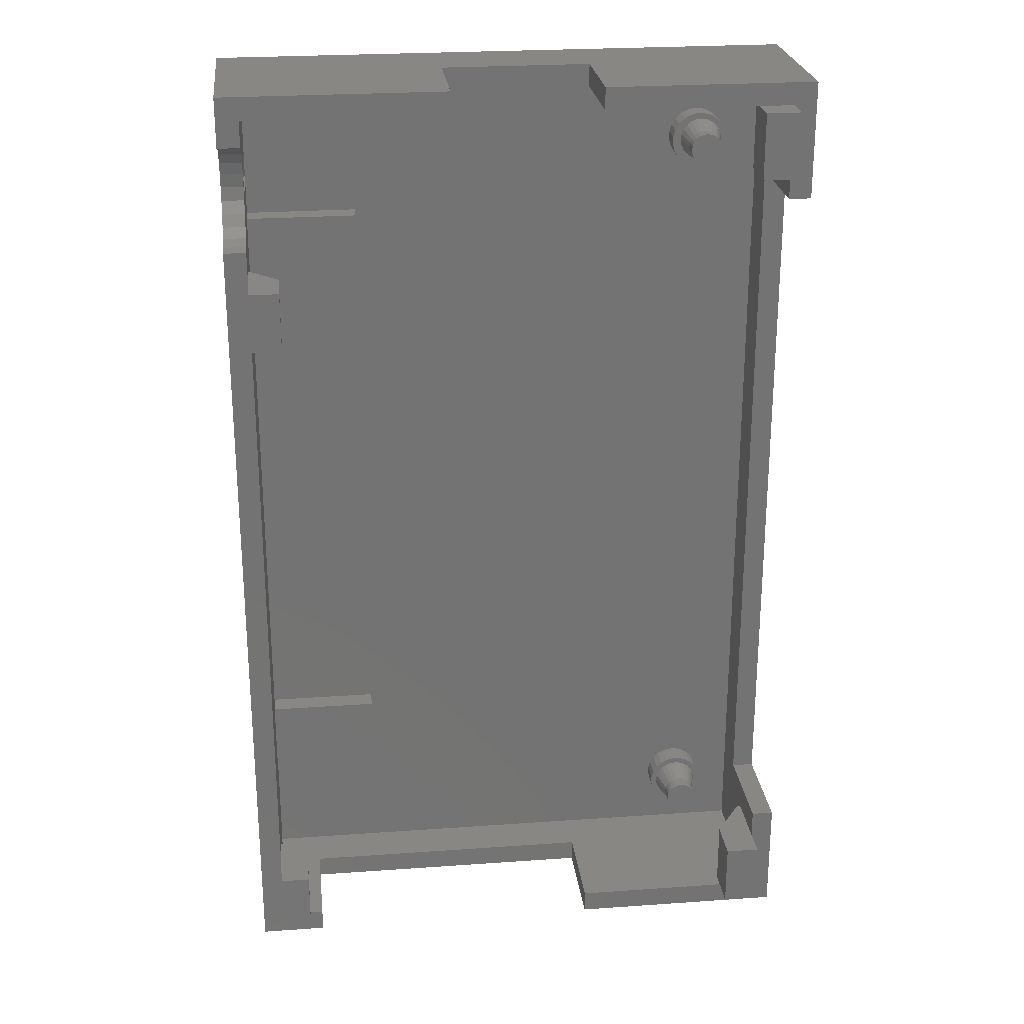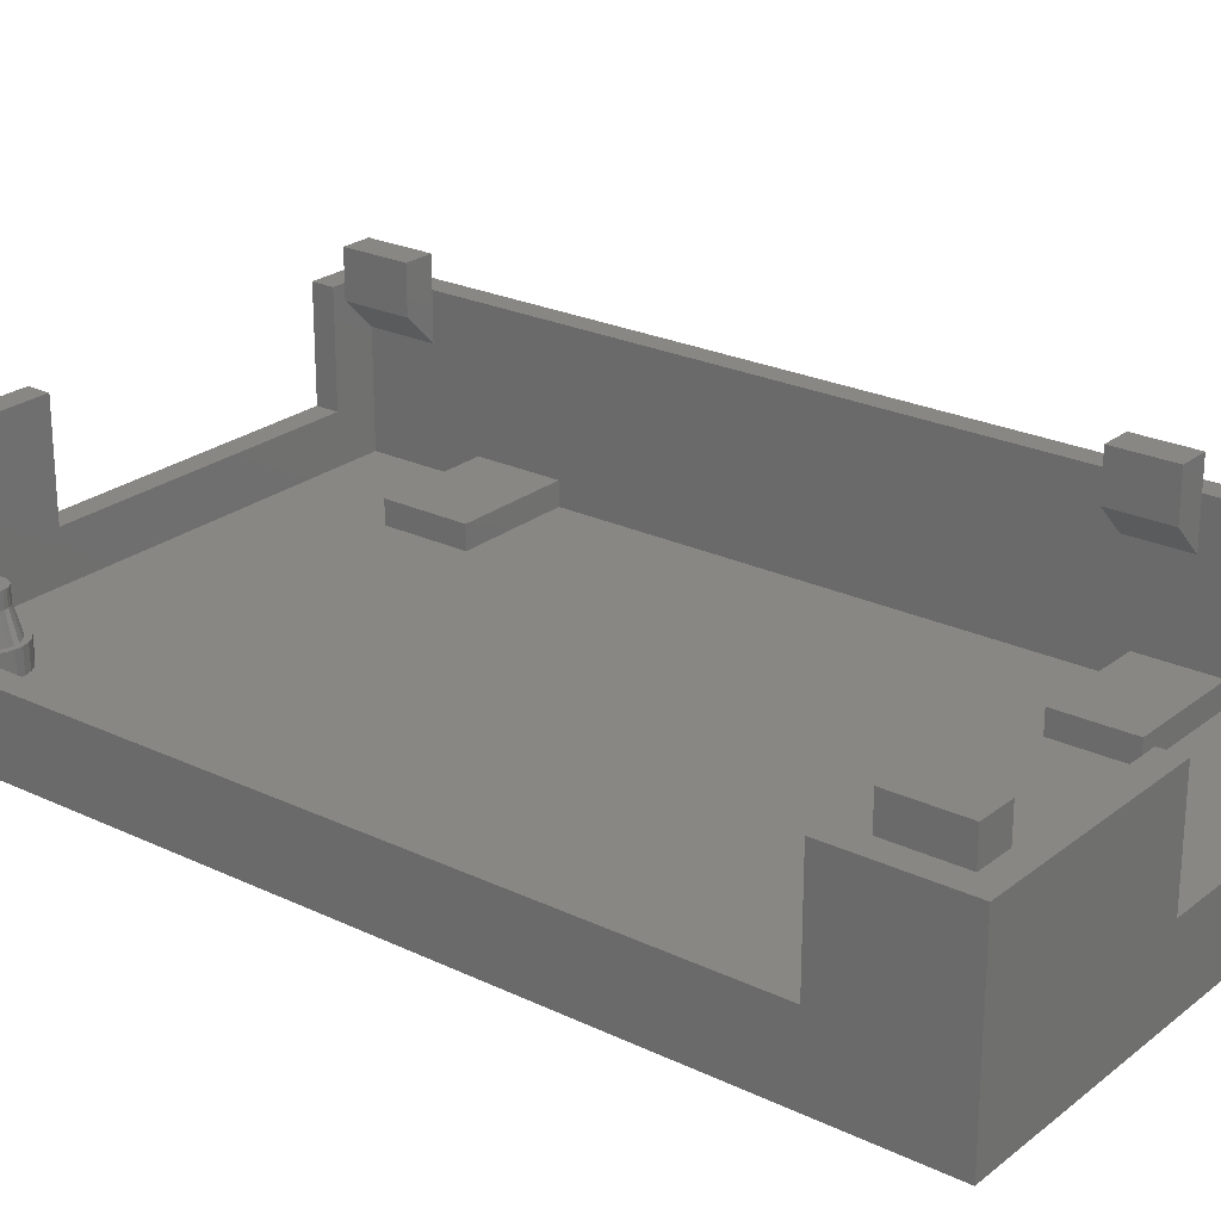
<metadata>
{"format":"stl","ext":"stl","renderer":"f3d","projection":"perspective","resolution":1024,"background":"white","views":[{"elev":24.8,"azim":-6.6,"up":"+Y"},{"elev":24.3,"azim":128.2,"up":"+Z"}]}
</metadata>
<code>
# stl→obj: 376 verts, 794 faces
v 124.8 208.3 -1.6
v 124.9 207.3 -1.6
v 124.8 207.8 -1.6
v 125 208.8 -1.6
v 125.2 206.9 -1.6
v 125.2 209.2 -1.6
v 125.5 206.5 -1.6
v 125.6 209.5 -1.6
v 125.9 206.3 -1.6
v 126 209.8 -1.6
v 126.4 206.1 -1.6
v 126.5 209.9 -1.6
v 126.7 206.1 -1.6
v 127 209.9 -1.6
v 126.9 206.1 -1.6
v 127.4 206.2 -1.6
v 127.5 209.7 -1.6
v 127.8 206.5 -1.6
v 127.9 209.5 -1.6
v 128.2 206.8 -1.6
v 128.2 209.1 -1.6
v 128.4 207.2 -1.6
v 128.5 208.7 -1.6
v 128.6 207.7 -1.6
v 128.6 208.2 -1.6
v 125.2 261.4 -0.1
v 125.6 261.8 -1.6
v 125.2 261.4 -1.6
v 125.6 261.8 -0.1
v 127.5 262 -0.1
v 127.9 261.7 -1.6
v 127.5 262 -1.6
v 127.9 261.7 -0.1
v 124.8 260.5 -1.6
v 124.9 259.6 -1.6
v 124.8 260 -1.6
v 125 261 -1.6
v 125.2 259.1 -1.6
v 125.5 258.8 -1.6
v 125.9 258.5 -1.6
v 126 262 -1.6
v 126.4 258.4 -1.6
v 126.5 262.1 -1.6
v 126.9 258.4 -1.6
v 126.7 262.1 -1.6
v 127 262.1 -1.6
v 127.4 258.5 -1.6
v 127.8 258.7 -1.6
v 128.2 259.1 -1.6
v 128.2 261.4 -1.6
v 128.4 259.5 -1.6
v 128.5 260.9 -1.6
v 128.6 260 -1.6
v 128.6 260.5 -1.6
v 126 262 -0.1
v 126.5 262.1 -0.1
v 128.2 259.1 -0.1
v 128.4 259.5 -0.1
v 127 262.1 -0.1
v 124.9 259.6 -0.1
v 125.2 259.1 -0.1
v 127.4 258.5 -0.1
v 126.9 258.4 -0.1
v 125.5 258.8 -0.1
v 125 261 -0.1
v 124.8 260.5 -0.1
v 125.2 206.9 -0.1
v 125.3 207.6 -0.1
v 125.2 208 -0.1
v 125.5 206.5 -0.1
v 125.4 207.2 -0.1
v 125.6 206.9 -0.1
v 125.9 206.3 -0.1
v 125.9 206.7 -0.1
v 126.4 206.1 -0.1
v 126.3 206.5 -0.1
v 126.7 206.5 -0.1
v 126.9 206.1 -0.1
v 127.1 206.5 -0.1
v 127.4 206.2 -0.1
v 127.4 206.7 -0.1
v 127.8 206.5 -0.1
v 127.8 206.9 -0.1
v 128 207.2 -0.1
v 128.2 206.8 -0.1
v 128.1 207.6 -0.1
v 128.2 208 -0.1
v 128.4 207.2 -0.1
v 128.2 209.1 -0.1
v 128.5 208.7 -0.1
v 128.6 207.7 -0.1
v 128.6 208.2 -0.1
v 124.9 207.3 -0.1
v 124.8 208.3 -0.1
v 124.8 207.8 -0.1
v 125 208.8 -0.1
v 125.2 209.2 -0.1
v 125.3 208.4 -0.1
v 125.6 209.5 -0.1
v 125.4 208.7 -0.1
v 125.6 209.1 -0.1
v 126 209.8 -0.1
v 125.9 209.3 -0.1
v 126.3 209.4 -0.1
v 126.5 209.9 -0.1
v 126.7 209.5 -0.1
v 127 209.9 -0.1
v 127.1 209.4 -0.1
v 127.5 209.7 -0.1
v 127.4 209.3 -0.1
v 127.8 209.1 -0.1
v 127.9 209.5 -0.1
v 128 208.7 -0.1
v 128.1 208.4 -0.1
v 126.4 258.4 -0.1
v 128.6 260 -0.1
v 128.6 260.5 -0.1
v 128.2 261.4 -0.1
v 125.9 258.5 -0.1
v 128.5 260.9 -0.1
v 124.8 260 -0.1
v 127.8 258.7 -0.1
v 132.6 258.3 1.55
v 131.1 258.3 8.575
v 131.1 258.3 1.55
v 132.6 258.3 8.575
v 93.57 202.1 8.575
v 93.57 266.1 -3.1
v 93.57 202.1 -3.1
v 93.57 256.9 6.118
v 93.57 256.4 6.838
v 93.57 256 7.676
v 93.57 255.9 8.575
v 93.57 257.6 5.566
v 93.57 258.5 5.218
v 93.57 259.4 5.1
v 93.57 260.3 5.218
v 93.57 261.1 5.566
v 93.57 261.8 6.118
v 93.57 262.4 6.838
v 93.57 262.7 7.676
v 93.57 262.8 8.575
v 93.57 266.1 8.575
v 132.6 266.1 -3.1
v 132.6 202.1 -3.1
v 108.6 266.1 1.65
v 108.6 266.1 8.575
v 118.6 266.1 1.65
v 132.6 266.1 8.575
v 118.6 266.1 8.575
v 132.6 202.1 8.575
v 118.2 203.6 8.575
v 118.2 202.1 8.575
v 128.8 203.6 8.575
v 131.1 203.6 8.575
v 131.1 208 8.575
v 132.6 209.9 8.575
v 131.1 209.9 8.575
v 108.6 264.6 8.575
v 108.6 264.6 1.65
v 118.6 264.6 1.65
v 118.2 203.6 1.55
v 118.2 202.1 1.55
v 131.1 264.6 8.575
v 131.1 260.2 8.575
v 128.8 264.6 8.575
v 118.6 264.6 8.575
v 97.97 203.6 1.55
v 97.97 202.1 1.55
v 97.97 202.1 8.575
v 97.97 203.6 8.573
v 102.6 250.6 -0.1
v 95.07 250.6 -1.6
v 102.6 250.6 -1.6
v 95.07 250.6 -0.09999
v 95.07 255.6 -1.6
v 102.6 255.6 -0.1
v 102.6 255.6 -1.6
v 95.07 255.6 -0.09999
v 131.1 260.2 4.575
v 128.8 260.2 7.575
v 130.8 260.2 4.575
v 128.8 260.2 10.58
v 131.1 260.2 10.58
v 95.07 216.5 -1.6
v 102.6 216.5 -0.1
v 102.6 216.5 -1.6
v 95.07 216.5 -0.09999
v 128.8 264.6 10.58
v 131.1 264.6 10.58
v 128.8 208 7.575
v 130.8 203.6 4.575
v 128.8 203.6 7.575
v 130.8 208 4.575
v 128.8 264.6 7.575
v 130.8 264.6 4.575
v 102.6 211 -0.1
v 95.07 211 -0.09999
v 102.6 211 -1.6
v 95.07 211 -1.6
v 128.8 208 10.58
v 128.8 203.6 10.58
v 131.1 203.6 10.58
v 131.1 208 10.58
v 97.07 203.6 10.57
v 95.07 208 10.57
v 95.07 203.6 10.57
v 97.07 208 10.57
v 97.07 249.7 10.57
v 95.07 253.7 10.57
v 95.07 249.7 10.57
v 97.07 253.7 10.57
v 131.1 208 4.575
v 95.07 203.6 8.573
v 95.07 208 8.573
v 127.4 259.5 1.55
v 127.5 259.1 -0.1
v 127.8 259.3 -0.1
v 127.2 259.3 1.55
v 128.2 260.7 -0.1
v 127.6 260.8 1.55
v 127.7 260.5 1.55
v 128 261 -0.1
v 128.2 260.3 -0.1
v 127.8 260.2 1.55
v 125.7 260 1.55
v 125.4 260.3 -0.1
v 125.4 260 -0.1
v 125.6 260.2 1.55
v 125.9 259.5 1.55
v 125.6 259.6 -0.1
v 125.8 259.3 -0.1
v 125.8 259.7 1.55
v 126.4 259.2 1.55
v 126.1 259.1 -0.1
v 126.4 259 -0.1
v 126.2 259.3 1.55
v 126.7 259.2 1.55
v 126.8 258.9 -0.1
v 128 259.6 -0.1
v 127.6 259.7 1.55
v 127 259.2 1.55
v 127.1 259 -0.1
v 131.1 203.6 -1.6
v 131.1 203.6 4.575
v 131.1 209.9 1.55
v 131.1 264.6 -1.6
v 131.1 264.6 4.575
v 126.2 208.9 1.6
v 126.4 209 1.6
v 127.7 207.7 1.6
v 127.8 208 1.6
v 125.7 208.3 1.6
v 125.6 208 1.6
v 125.9 208.7 1.6
v 125.8 208.5 1.6
v 127 209 1.6
v 127.2 208.9 1.6
v 126.7 209.1 1.6
v 125.7 207.7 1.6
v 125.9 207.2 1.6
v 125.8 207.5 1.6
v 127.4 207.2 1.6
v 127.6 207.5 1.6
v 126.4 207 1.6
v 126.2 207.1 1.6
v 127.6 208.5 1.6
v 127.7 208.3 1.6
v 127.4 208.7 1.6
v 127.2 207.1 1.6
v 126.7 206.9 1.6
v 132.6 209.9 1.55
v 127 207 1.6
v 95.07 208 5.573
v 97.07 203.6 7.573
v 95.07 203.6 5.573
v 97.07 208 7.573
v 127.4 259.5 2.55
v 127.6 259.7 2.55
v 95.07 203.6 -1.6
v 97.07 203.6 8.573
v 127.7 260 1.55
v 127.7 260 2.55
v 95.07 253.7 5.575
v 97.07 249.7 7.575
v 95.07 249.7 5.575
v 97.07 253.7 7.575
v 95.07 249.7 8.575
v 95.07 253.7 8.575
v 127.8 260.2 2.55
v 95.07 264.6 -1.6
v 95.07 264.6 8.575
v 125.7 260 2.55
v 125.7 260.5 2.55
v 125.6 260.2 2.55
v 125.8 259.7 2.55
v 125.8 260.8 2.55
v 125.9 259.5 2.55
v 125.9 261 2.55
v 126.2 259.3 2.55
v 126.2 261.2 2.55
v 126.4 259.2 2.55
v 126.4 261.3 2.55
v 126.7 259.2 2.55
v 126.7 261.3 2.55
v 127 259.2 2.55
v 127 261.3 2.55
v 127.2 259.3 2.55
v 127.2 261.2 2.55
v 127.4 261 2.55
v 127.6 260.8 2.55
v 127.7 260.5 2.55
v 127.2 261.2 1.55
v 127 261.3 1.55
v 126.7 261.3 1.55
v 125.7 260.5 1.55
v 125.8 260.8 1.55
v 126.2 261.2 1.55
v 125.9 261 1.55
v 127.4 261 1.55
v 126.4 261.3 1.55
v 125.7 207.7 2.6
v 125.7 208.3 2.6
v 125.6 208 2.6
v 125.8 207.5 2.6
v 125.8 208.5 2.6
v 125.9 207.2 2.6
v 125.9 208.7 2.6
v 126.2 207.1 2.6
v 126.2 208.9 2.6
v 126.4 207 2.6
v 126.4 209 2.6
v 126.7 206.9 2.6
v 126.7 209.1 2.6
v 127 207 2.6
v 127 209 2.6
v 127.2 207.1 2.6
v 127.2 208.9 2.6
v 127.4 207.2 2.6
v 127.4 208.7 2.6
v 127.6 207.5 2.6
v 127.6 208.5 2.6
v 127.7 207.7 2.6
v 127.7 208.3 2.6
v 127.8 208 2.6
v 127.8 261.3 -0.1
v 127.5 261.6 -0.1
v 94.57 260.4 0.4
v 94.57 258.4 2.6
v 94.57 258.4 0.4
v 94.57 260.4 2.6
v 126.1 261.6 -0.1
v 125.8 261.3 -0.1
v 95.07 258.4 4.1
v 95.07 260.4 4.1
v 128.2 260 -0.1
v 95.07 260.4 -1.1
v 95.07 258.4 -1.1
v 125.4 260.7 -0.1
v 95.07 262.8 8.575
v 95.07 262.7 7.676
v 95.07 262.4 6.838
v 95.07 261.8 6.118
v 95.07 261.1 5.566
v 95.07 260.3 5.218
v 95.07 255.9 8.575
v 95.07 256 7.676
v 95.07 259.4 5.1
v 95.07 258.5 5.218
v 95.07 257.6 5.566
v 95.07 256.4 6.838
v 95.07 256.9 6.118
v 125.6 261 -0.1
v 126.4 261.7 -0.1
v 126.8 261.7 -0.1
v 127.1 261.7 -0.1
f 1 2 3
f 2 1 4
f 2 4 5
f 5 4 6
f 5 6 7
f 7 6 8
f 7 8 9
f 9 8 10
f 9 10 11
f 11 10 12
f 11 12 13
f 13 12 14
f 13 14 15
f 15 14 16
f 16 14 17
f 16 17 18
f 18 17 19
f 18 19 20
f 20 19 21
f 20 21 22
f 22 21 23
f 22 23 24
f 24 23 25
f 26 27 28
f 27 26 29
f 30 31 32
f 31 30 33
f 34 35 36
f 35 34 37
f 35 37 38
f 38 37 28
f 38 28 39
f 39 28 27
f 39 27 40
f 40 27 41
f 40 41 42
f 42 41 43
f 42 43 44
f 44 43 45
f 44 45 46
f 44 46 47
f 47 46 32
f 47 32 48
f 48 32 31
f 48 31 49
f 49 31 50
f 49 50 51
f 51 50 52
f 51 52 53
f 53 52 54
f 55 43 41
f 43 55 56
f 51 57 49
f 57 51 58
f 56 45 43
f 45 56 46
f 46 56 59
f 60 38 61
f 38 60 35
f 62 44 47
f 44 62 63
f 61 39 64
f 39 61 38
f 65 34 66
f 34 65 37
f 67 68 69
f 68 67 70
f 68 70 71
f 71 70 72
f 72 70 73
f 72 73 74
f 74 73 75
f 74 75 76
f 76 75 77
f 77 75 78
f 77 78 79
f 79 78 80
f 79 80 81
f 81 80 82
f 81 82 83
f 83 82 84
f 84 82 85
f 84 85 86
f 86 85 87
f 87 85 88
f 87 88 89
f 89 88 90
f 90 88 91
f 90 91 92
f 93 94 95
f 94 93 96
f 96 93 67
f 96 67 97
f 97 67 69
f 97 69 98
f 97 98 99
f 99 98 100
f 99 100 101
f 99 101 102
f 102 101 103
f 102 103 104
f 102 104 105
f 105 104 106
f 105 106 107
f 107 106 108
f 107 108 109
f 109 108 110
f 109 110 111
f 109 111 112
f 112 111 113
f 112 113 89
f 89 113 114
f 89 114 87
f 26 37 65
f 37 26 28
f 63 42 44
f 42 63 115
f 54 116 53
f 116 54 117
f 59 32 46
f 32 59 30
f 31 118 50
f 118 31 33
f 115 40 42
f 40 115 119
f 53 58 51
f 58 53 116
f 50 120 52
f 120 50 118
f 66 36 121
f 36 66 34
f 119 39 40
f 39 119 64
f 57 48 49
f 48 57 122
f 121 35 60
f 35 121 36
f 122 47 48
f 47 122 62
f 29 41 27
f 41 29 55
f 52 117 54
f 117 52 120
f 123 124 125
f 124 123 126
f 127 128 129
f 128 127 130
f 130 127 131
f 131 127 132
f 132 127 133
f 128 130 134
f 128 134 135
f 128 135 136
f 128 136 137
f 128 137 138
f 128 138 139
f 128 139 140
f 128 140 141
f 128 141 142
f 128 142 143
f 144 129 128
f 129 144 145
f 143 146 128
f 146 143 147
f 144 148 149
f 148 144 128
f 148 128 146
f 149 148 150
f 151 152 153
f 152 151 154
f 154 151 155
f 155 151 156
f 156 151 157
f 157 158 156
f 146 159 160
f 159 146 147
f 161 146 160
f 146 161 148
f 153 162 163
f 162 153 152
f 124 164 165
f 166 150 167
f 150 166 149
f 149 166 164
f 149 164 124
f 149 124 126
f 163 168 169
f 168 163 162
f 168 170 169
f 170 168 171
f 150 161 167
f 161 150 148
f 97 4 96
f 4 97 6
f 73 7 9
f 7 73 70
f 19 89 21
f 89 19 112
f 75 9 11
f 9 75 73
f 82 16 18
f 16 82 80
f 94 3 95
f 3 94 1
f 25 91 24
f 91 25 92
f 109 19 17
f 19 109 112
f 85 18 20
f 18 85 82
f 23 92 25
f 92 23 90
f 78 13 15
f 13 78 11
f 11 78 75
f 107 17 14
f 17 107 109
f 102 12 10
f 12 102 105
f 22 85 20
f 85 22 88
f 24 88 22
f 88 24 91
f 95 2 93
f 2 95 3
f 21 90 23
f 90 21 89
f 105 14 12
f 14 105 107
f 80 15 16
f 15 80 78
f 67 7 70
f 7 67 5
f 96 1 94
f 1 96 4
f 97 8 6
f 8 97 99
f 93 5 67
f 5 93 2
f 99 10 8
f 10 99 102
f 172 173 174
f 173 172 175
f 176 177 178
f 177 176 179
f 180 181 182
f 181 180 165
f 181 165 183
f 183 165 184
f 185 186 187
f 186 185 188
f 178 172 174
f 172 178 177
f 184 189 183
f 189 184 190
f 191 192 193
f 192 191 194
f 195 182 181
f 182 195 196
f 172 179 175
f 179 172 177
f 197 188 198
f 188 197 186
f 189 181 183
f 181 189 195
f 195 189 166
f 164 184 165
f 184 164 190
f 189 164 166
f 164 189 190
f 187 197 199
f 197 187 186
f 197 200 199
f 200 197 198
f 201 154 202
f 154 201 193
f 193 201 191
f 203 154 155
f 154 203 202
f 203 201 202
f 201 203 204
f 205 206 207
f 206 205 208
f 156 203 155
f 203 156 204
f 209 210 211
f 210 209 212
f 191 213 194
f 213 191 156
f 156 191 201
f 156 201 204
f 206 214 207
f 214 206 215
f 216 217 218
f 217 216 219
f 220 221 222
f 221 220 223
f 224 222 225
f 222 224 220
f 226 227 228
f 227 226 229
f 230 231 232
f 231 230 233
f 234 235 236
f 235 234 237
f 238 236 239
f 236 238 234
f 240 216 218
f 216 240 241
f 242 239 243
f 239 242 238
f 233 228 231
f 228 233 226
f 165 125 124
f 125 165 180
f 213 244 245
f 244 213 246
f 244 246 247
f 246 213 156
f 246 156 158
f 247 246 125
f 247 125 180
f 247 180 248
f 213 192 194
f 192 213 245
f 249 104 103
f 104 249 250
f 87 251 86
f 251 87 252
f 248 182 196
f 182 248 180
f 253 69 254
f 69 253 98
f 255 100 256
f 100 255 101
f 257 110 108
f 110 257 258
f 250 106 104
f 106 250 259
f 260 69 68
f 69 260 254
f 261 71 72
f 71 261 262
f 255 103 101
f 103 255 249
f 84 263 83
f 263 84 264
f 256 98 253
f 98 256 100
f 265 74 76
f 74 265 266
f 114 267 268
f 267 114 113
f 258 111 110
f 111 258 269
f 263 81 83
f 81 263 270
f 86 264 84
f 264 86 251
f 262 68 71
f 68 262 260
f 87 268 252
f 268 87 114
f 145 163 129
f 163 145 151
f 163 151 153
f 129 169 127
f 169 129 163
f 127 169 170
f 266 72 74
f 72 266 261
f 271 76 77
f 76 271 265
f 145 272 151
f 272 145 144
f 272 144 123
f 123 144 126
f 126 144 149
f 157 151 272
f 113 269 267
f 269 113 111
f 259 108 106
f 108 259 257
f 270 79 81
f 79 270 273
f 272 125 246
f 125 272 123
f 273 77 79
f 77 273 271
f 274 275 276
f 275 274 277
f 241 278 216
f 278 241 279
f 276 168 280
f 168 276 275
f 168 275 171
f 171 275 281
f 152 192 162
f 192 152 193
f 193 152 154
f 244 162 245
f 162 244 280
f 162 280 168
f 245 162 192
f 282 279 241
f 279 282 283
f 284 285 286
f 285 284 287
f 285 288 286
f 288 285 209
f 288 209 211
f 289 287 284
f 287 289 212
f 212 289 210
f 210 288 211
f 288 210 289
f 225 283 282
f 283 225 290
f 158 272 246
f 272 158 157
f 215 277 274
f 277 215 208
f 208 215 206
f 277 281 275
f 281 277 205
f 205 277 208
f 247 161 291
f 161 247 248
f 161 248 196
f 196 167 161
f 167 196 195
f 167 195 166
f 291 160 292
f 160 291 161
f 292 160 159
f 293 294 295
f 294 293 296
f 294 296 297
f 297 296 298
f 297 298 299
f 299 298 300
f 299 300 301
f 301 300 302
f 301 302 303
f 303 302 304
f 303 304 305
f 305 304 306
f 305 306 307
f 307 306 308
f 307 308 309
f 309 308 278
f 309 278 310
f 310 278 279
f 310 279 311
f 311 279 283
f 311 283 312
f 312 283 290
f 205 214 281
f 214 205 207
f 287 209 285
f 209 287 212
f 295 226 293
f 226 295 229
f 307 313 314
f 313 307 309
f 305 314 315
f 314 305 307
f 297 316 294
f 316 297 317
f 221 312 222
f 312 221 311
f 299 318 319
f 318 299 301
f 320 311 221
f 311 320 310
f 306 238 242
f 238 306 304
f 303 315 321
f 315 303 305
f 294 229 295
f 229 294 316
f 296 230 298
f 230 296 233
f 278 219 216
f 219 278 308
f 309 320 313
f 320 309 310
f 300 230 237
f 230 300 298
f 299 317 297
f 317 299 319
f 222 290 225
f 290 222 312
f 293 233 296
f 233 293 226
f 304 234 238
f 234 304 302
f 308 242 219
f 242 308 306
f 322 323 324
f 323 322 325
f 323 325 326
f 326 325 327
f 326 327 328
f 328 327 329
f 328 329 330
f 330 329 331
f 330 331 332
f 332 331 333
f 332 333 334
f 334 333 335
f 334 335 336
f 336 335 337
f 336 337 338
f 338 337 339
f 338 339 340
f 340 339 341
f 340 341 342
f 342 341 343
f 342 343 344
f 344 343 345
f 302 237 234
f 237 302 300
f 301 321 318
f 321 301 303
f 326 253 323
f 253 326 256
f 269 342 267
f 342 269 340
f 252 343 251
f 343 252 345
f 338 269 258
f 269 338 340
f 332 259 250
f 259 332 334
f 328 249 255
f 249 328 330
f 264 339 263
f 339 264 341
f 268 345 252
f 345 268 344
f 322 262 325
f 262 322 260
f 336 258 257
f 258 336 338
f 329 261 266
f 261 329 327
f 325 261 327
f 261 325 262
f 328 256 326
f 256 328 255
f 324 260 322
f 260 324 254
f 267 344 268
f 344 267 342
f 330 250 249
f 250 330 332
f 339 270 263
f 270 339 337
f 333 265 271
f 265 333 331
f 251 341 264
f 341 251 343
f 323 254 324
f 254 323 253
f 337 273 270
f 273 337 335
f 331 266 265
f 266 331 329
f 335 271 273
f 271 335 333
f 334 257 259
f 257 334 336
f 313 346 347
f 346 313 320
f 348 349 350
f 349 348 351
f 319 352 353
f 352 319 318
f 351 354 349
f 354 351 355
f 244 200 280
f 200 244 199
f 199 244 187
f 187 244 9
f 187 9 7
f 187 7 5
f 187 5 2
f 187 2 174
f 174 2 178
f 178 2 3
f 9 244 11
f 11 244 13
f 13 244 15
f 15 244 16
f 16 244 18
f 18 244 20
f 20 244 22
f 22 244 24
f 24 244 25
f 25 244 54
f 54 244 247
f 178 291 176
f 291 178 247
f 247 178 41
f 41 178 27
f 27 178 28
f 28 178 37
f 37 178 34
f 34 178 36
f 36 178 3
f 247 41 43
f 247 43 45
f 247 45 46
f 247 46 32
f 247 32 31
f 247 31 50
f 247 50 52
f 247 52 54
f 1 36 3
f 36 1 35
f 35 1 4
f 35 4 38
f 38 4 6
f 38 6 39
f 39 6 8
f 39 8 40
f 40 8 10
f 40 10 42
f 42 10 12
f 42 12 44
f 44 12 14
f 44 14 47
f 47 14 17
f 47 17 48
f 48 17 19
f 48 19 49
f 49 19 21
f 49 21 51
f 51 21 23
f 51 23 53
f 53 23 25
f 53 25 54
f 187 173 185
f 173 187 174
f 224 282 356
f 282 224 225
f 357 350 358
f 350 357 348
f 316 227 229
f 227 316 359
f 237 232 235
f 232 237 230
f 219 243 217
f 243 219 242
f 356 241 240
f 241 356 282
f 355 348 357
f 348 355 351
f 350 354 358
f 354 350 349
f 360 141 361
f 141 360 142
f 362 139 363
f 139 362 140
f 364 139 138
f 139 364 363
f 360 143 142
f 143 360 292
f 143 292 147
f 147 292 159
f 365 138 137
f 138 365 364
f 132 366 367
f 366 132 133
f 368 137 136
f 137 368 365
f 369 136 135
f 136 369 368
f 370 135 134
f 135 370 369
f 361 140 362
f 140 361 141
f 223 320 221
f 320 223 346
f 130 371 372
f 371 130 131
f 170 214 127
f 214 170 281
f 281 170 171
f 214 288 133
f 288 214 215
f 288 366 133
f 366 288 289
f 60 66 121
f 66 60 65
f 65 60 61
f 65 61 26
f 26 61 64
f 26 64 227
f 227 64 228
f 228 64 231
f 231 64 119
f 231 119 232
f 232 119 235
f 235 119 115
f 235 115 236
f 236 115 239
f 239 115 63
f 239 63 243
f 243 63 62
f 243 62 217
f 217 62 122
f 217 122 218
f 218 122 240
f 240 122 57
f 240 57 356
f 356 57 224
f 224 57 58
f 224 58 118
f 118 58 120
f 120 58 116
f 120 116 117
f 26 359 29
f 359 26 227
f 29 359 373
f 29 373 353
f 29 353 55
f 55 353 352
f 55 352 56
f 56 352 374
f 56 374 375
f 56 375 59
f 59 375 376
f 59 376 30
f 30 376 347
f 30 347 33
f 33 347 346
f 33 346 223
f 33 223 118
f 118 223 220
f 118 220 224
f 131 367 371
f 367 131 132
f 214 133 127
f 372 134 130
f 134 372 370
f 315 376 375
f 376 315 314
f 314 347 376
f 347 314 313
f 318 374 352
f 374 318 321
f 321 375 374
f 375 321 315
f 319 373 317
f 373 319 353
f 176 358 179
f 358 176 291
f 179 358 367
f 179 367 366
f 367 358 371
f 371 358 372
f 372 358 370
f 358 291 357
f 357 291 355
f 355 291 364
f 364 291 363
f 363 291 362
f 362 291 361
f 361 291 360
f 360 291 292
f 370 354 369
f 354 370 358
f 369 354 355
f 369 355 368
f 368 355 365
f 365 355 364
f 173 188 185
f 188 173 286
f 286 173 175
f 286 175 284
f 284 175 179
f 284 179 289
f 289 179 366
f 200 276 280
f 276 200 274
f 274 200 215
f 215 200 198
f 215 198 288
f 288 198 188
f 288 188 286
f 317 359 316
f 359 317 373

</code>
